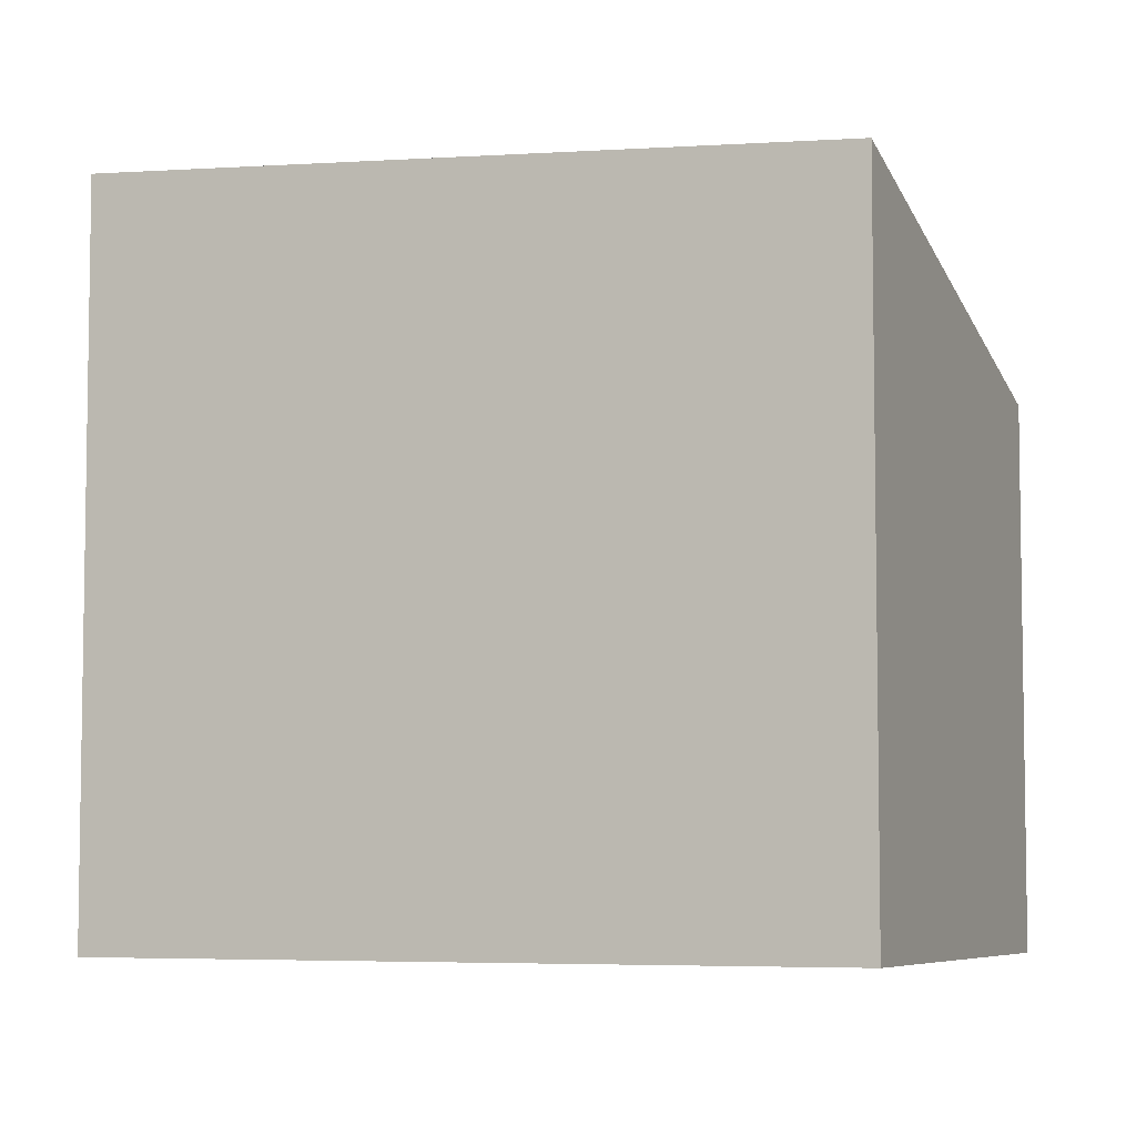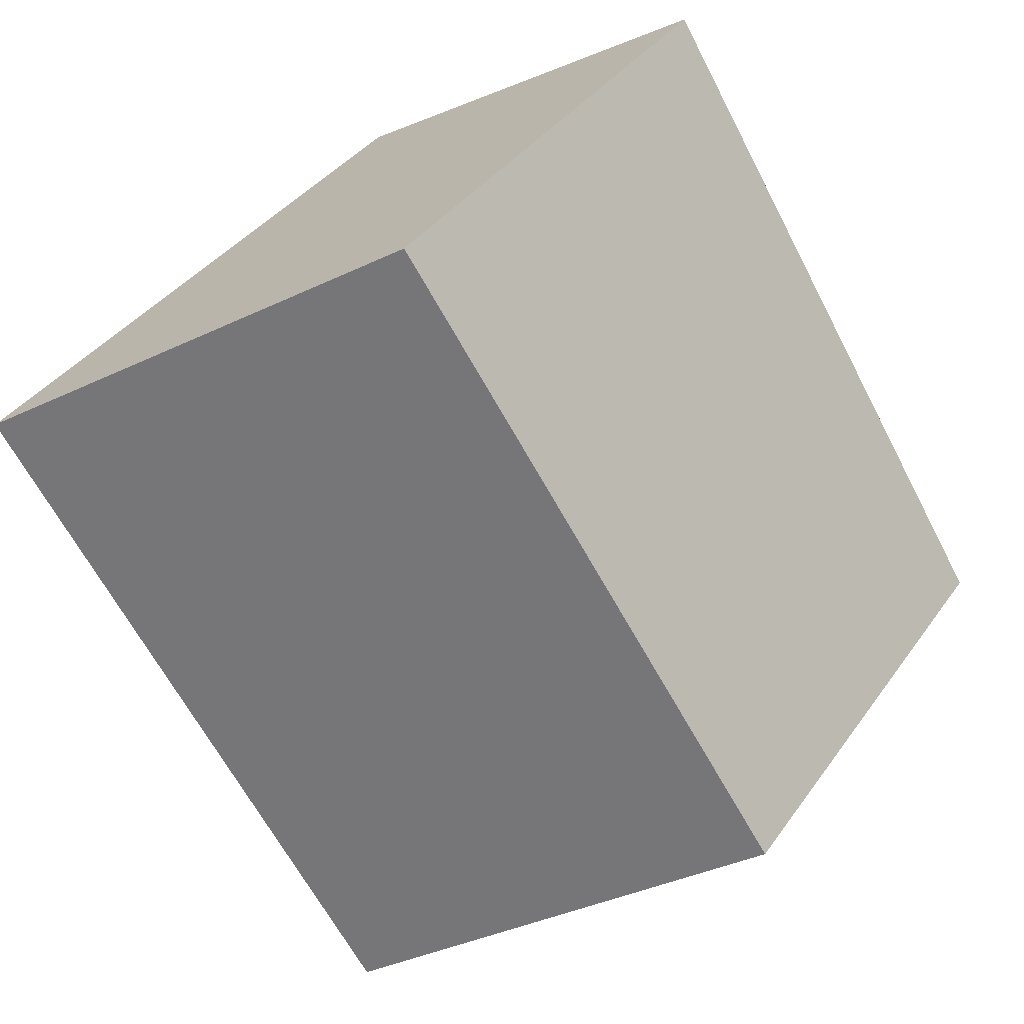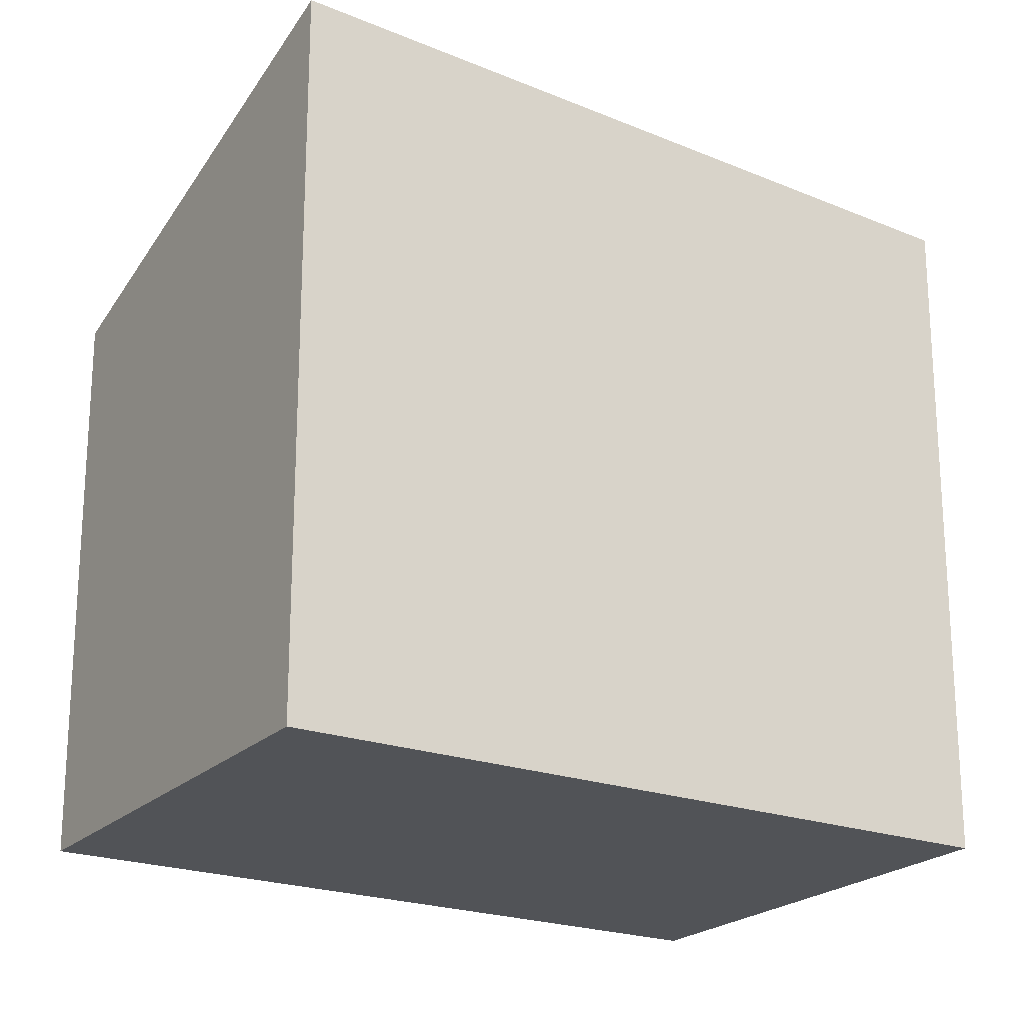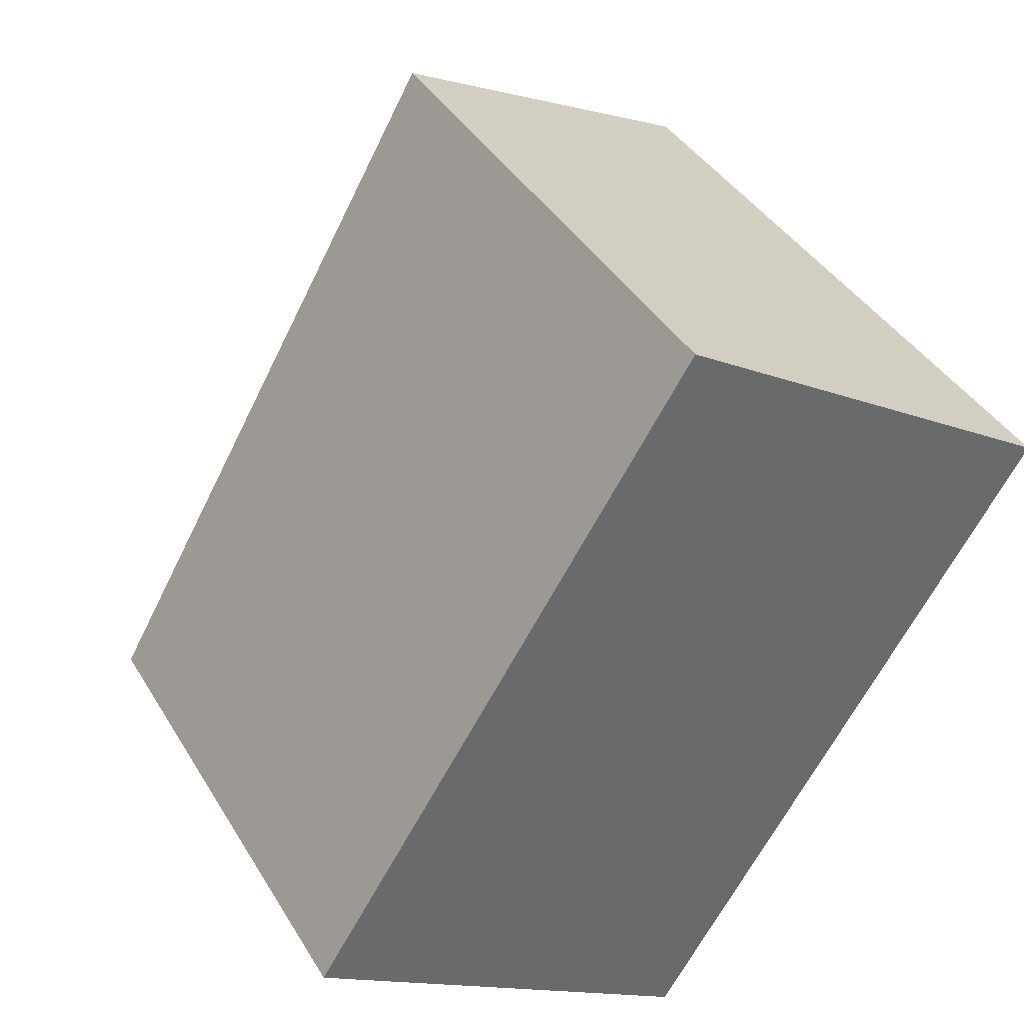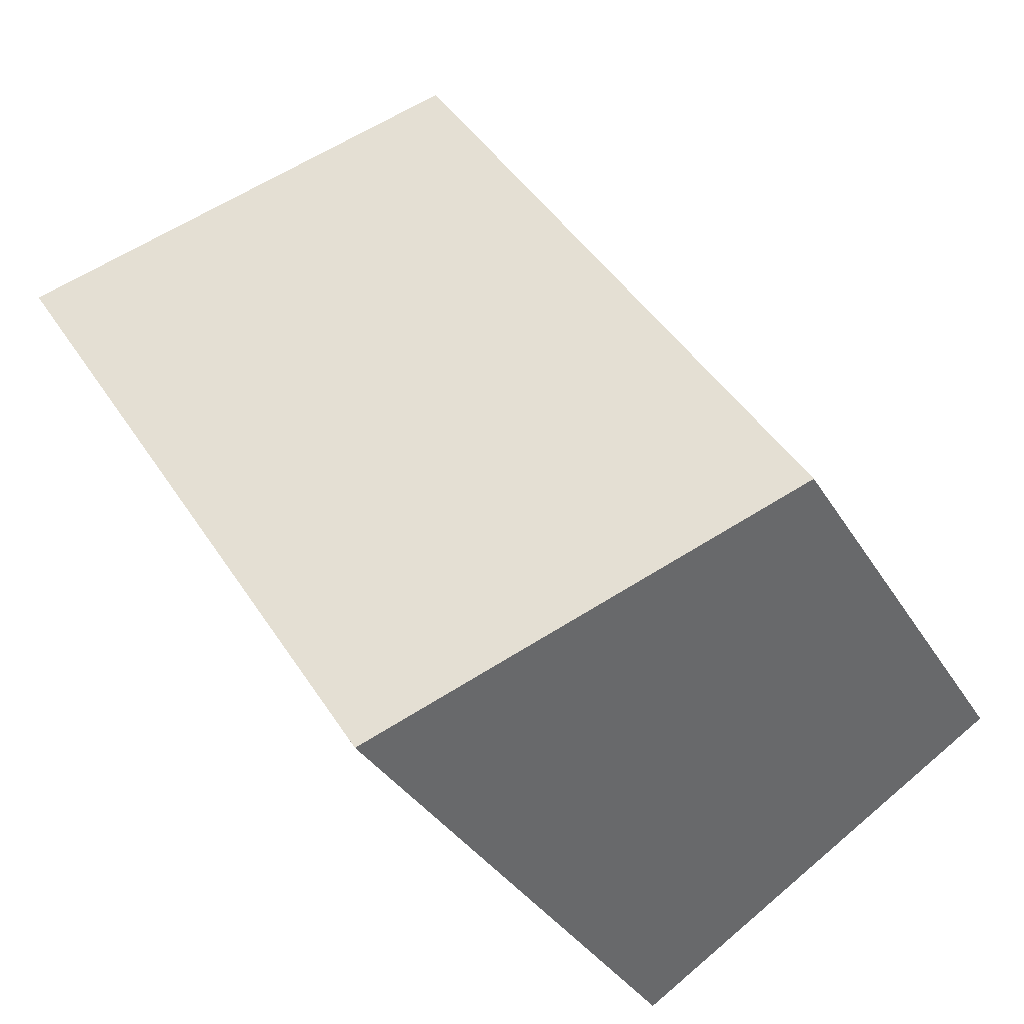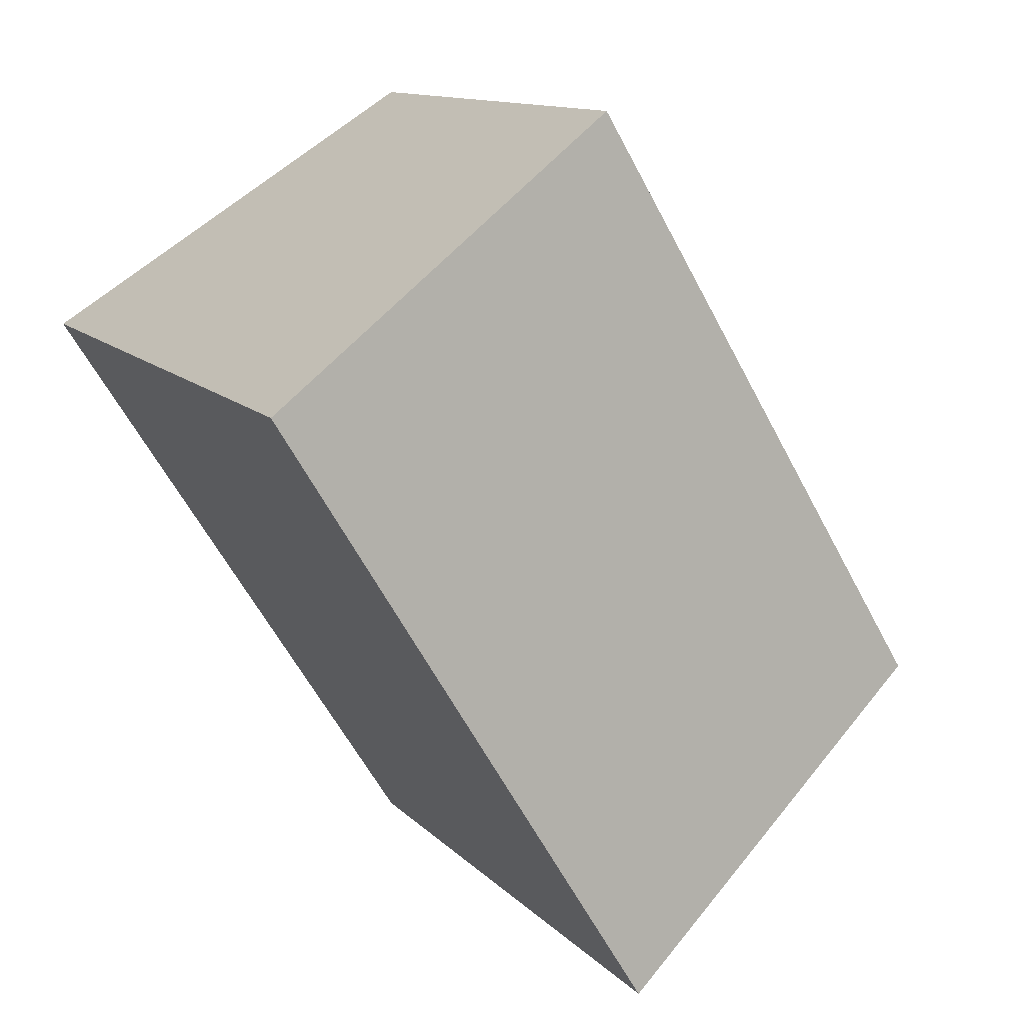
<metadata>
{"format":"obj","ext":"obj","renderer":"f3d","projection":"perspective","resolution":1024,"background":"white","views":[{"elev":-6.0,"azim":-34.2,"up":"+Z"},{"elev":36.9,"azim":30.7,"up":"+Y"},{"elev":-22.1,"azim":-89.9,"up":"+Z"},{"elev":39.6,"azim":151.9,"up":"+Y"},{"elev":-33.8,"azim":26.4,"up":"+Y"},{"elev":11.8,"azim":-24.9,"up":"+Y"}]}
</metadata>
<code>
v -2172 -278.8 2.346
v -2171 -281.4 2.168
v -2172 -282.5 2.785
v -2174 -279.8 2.964
v -2171 -281.4 2.168
v -2172 -278.8 2.346
v -2172 -278.8 0
v -2171 -281.4 0
v -2172 -282.5 2.785
v -2171 -281.4 2.168
v -2171 -281.4 0
v -2172 -282.5 0
v -2174 -279.8 2.964
v -2172 -282.5 2.785
v -2172 -282.5 0
v -2174 -279.8 0
v -2172 -278.8 2.346
v -2174 -279.8 2.964
v -2174 -279.8 0
v -2172 -278.8 0
v -2172 -278.8 0
v -2171 -281.4 0
v -2172 -282.5 0
v -2174 -279.8 0
f 2 3 4 1
f 6 7 8 5
f 10 11 12 9
f 14 15 16 13
f 18 19 20 17
f 22 23 24 21

</code>
